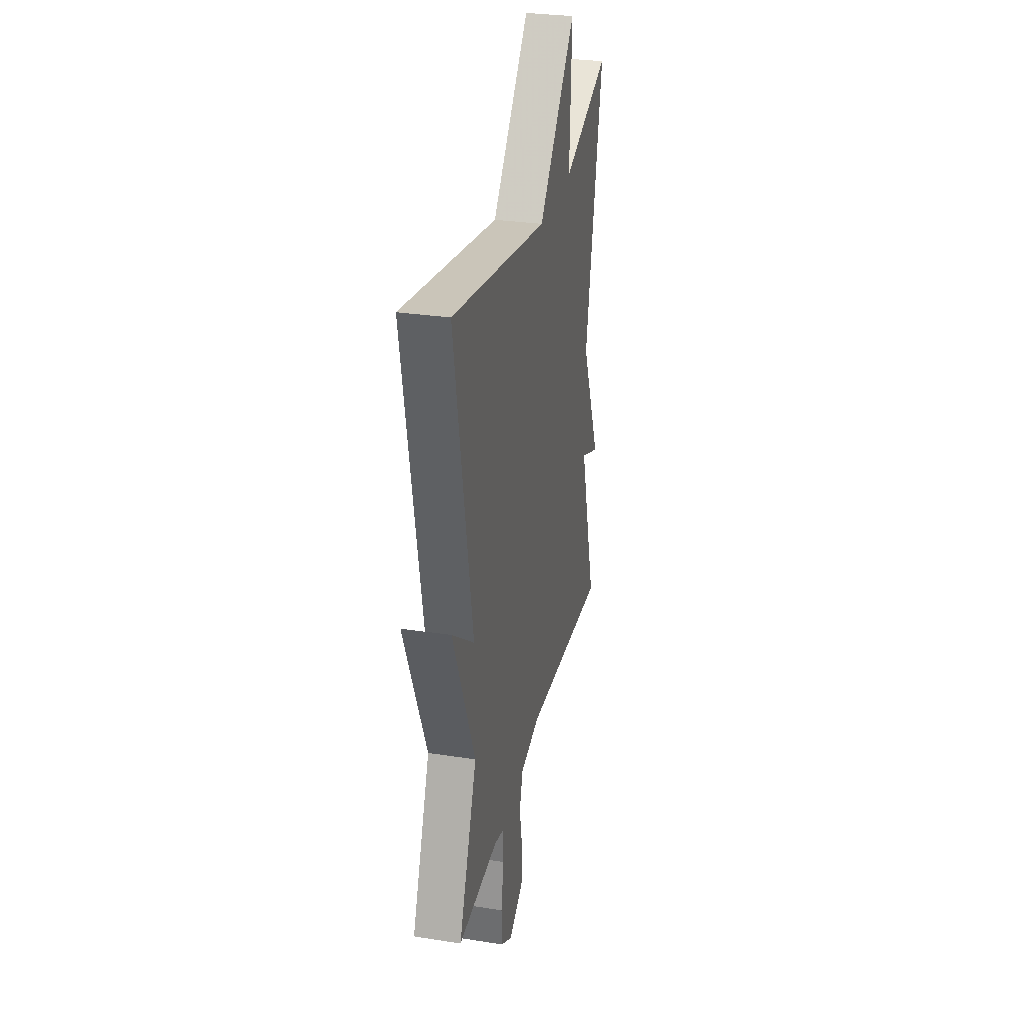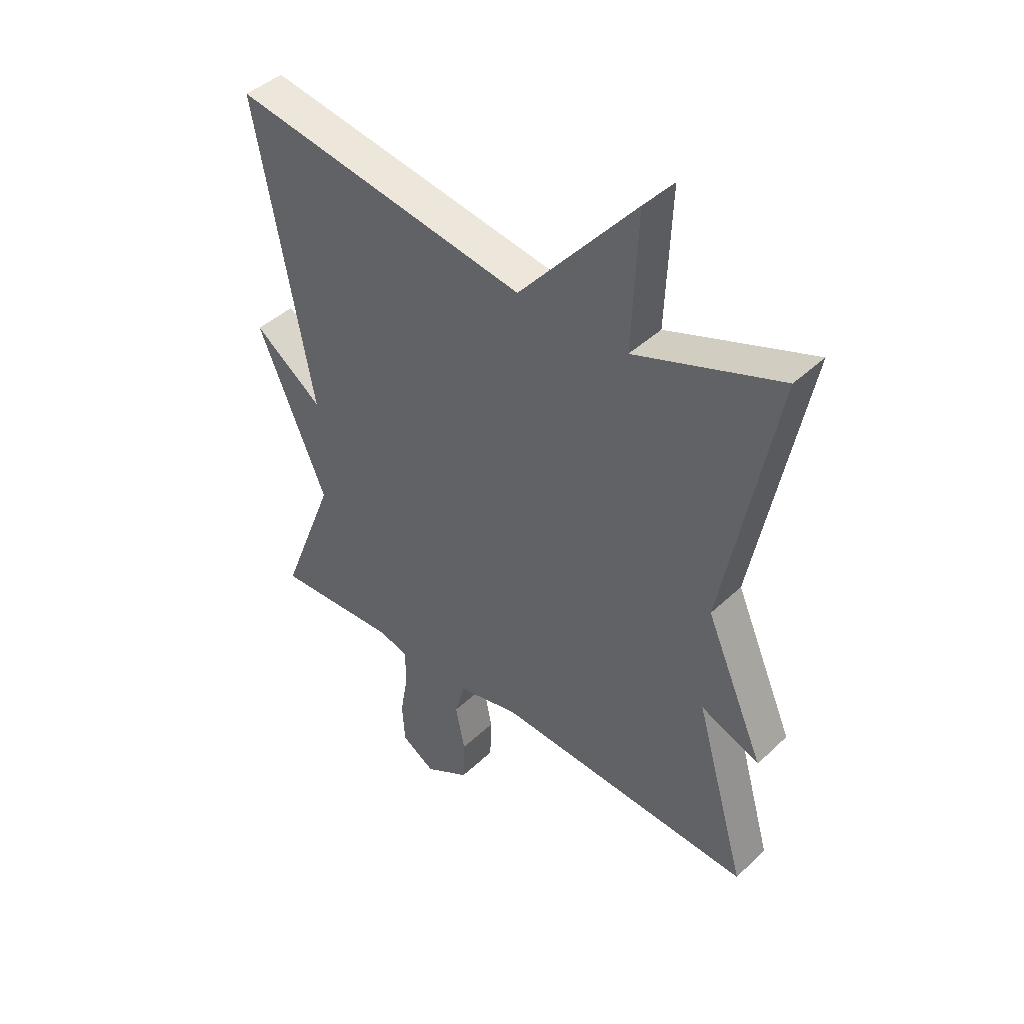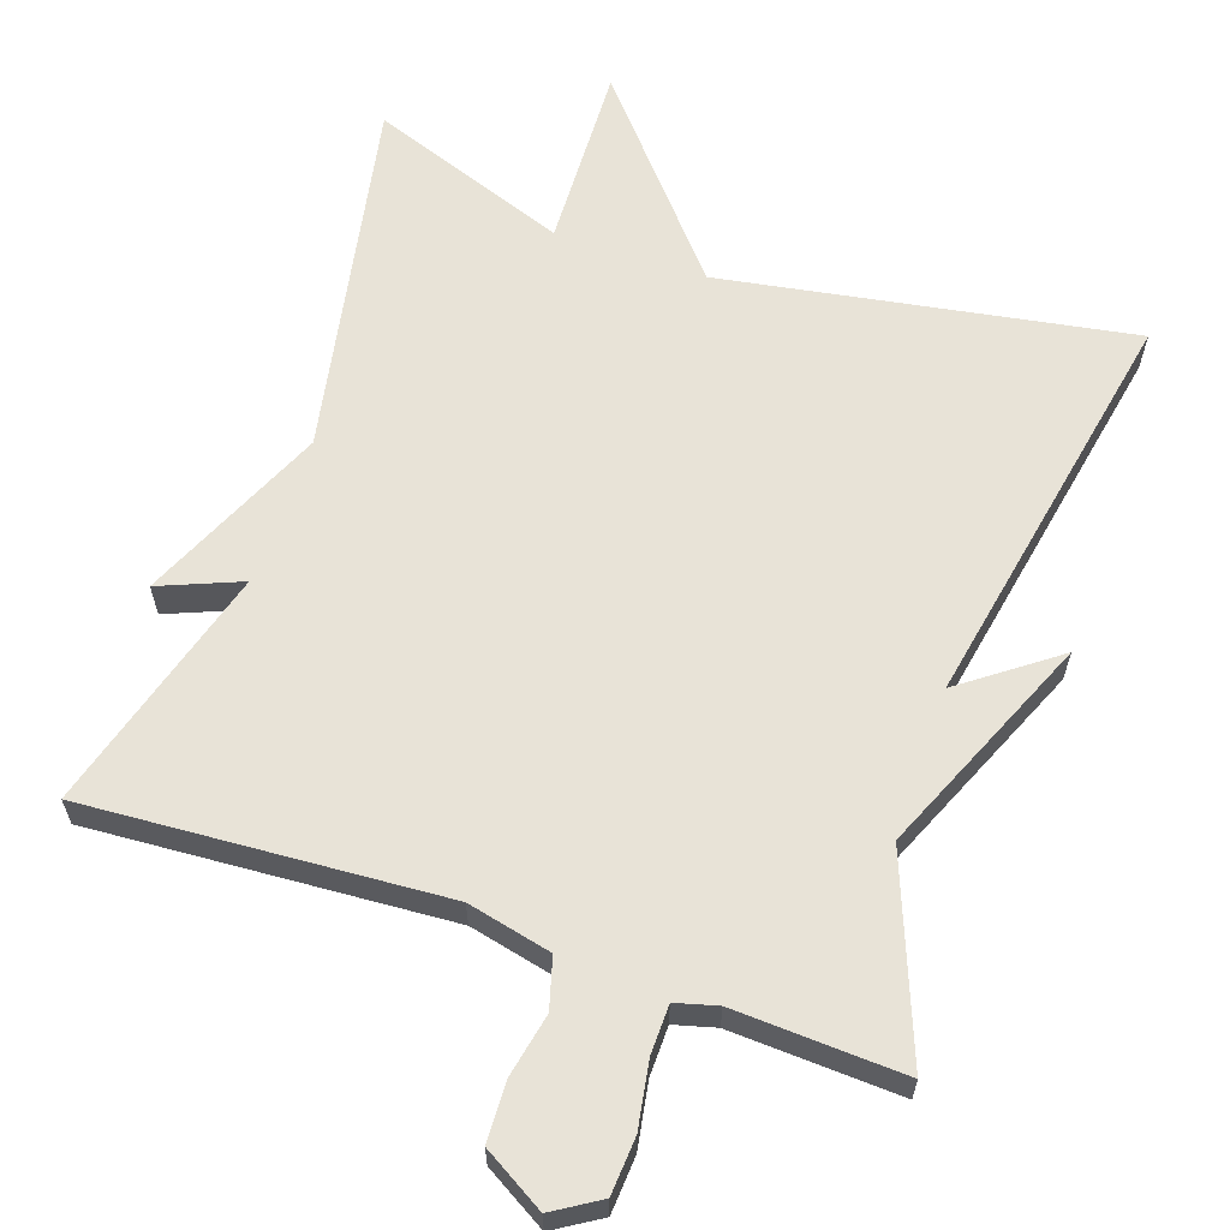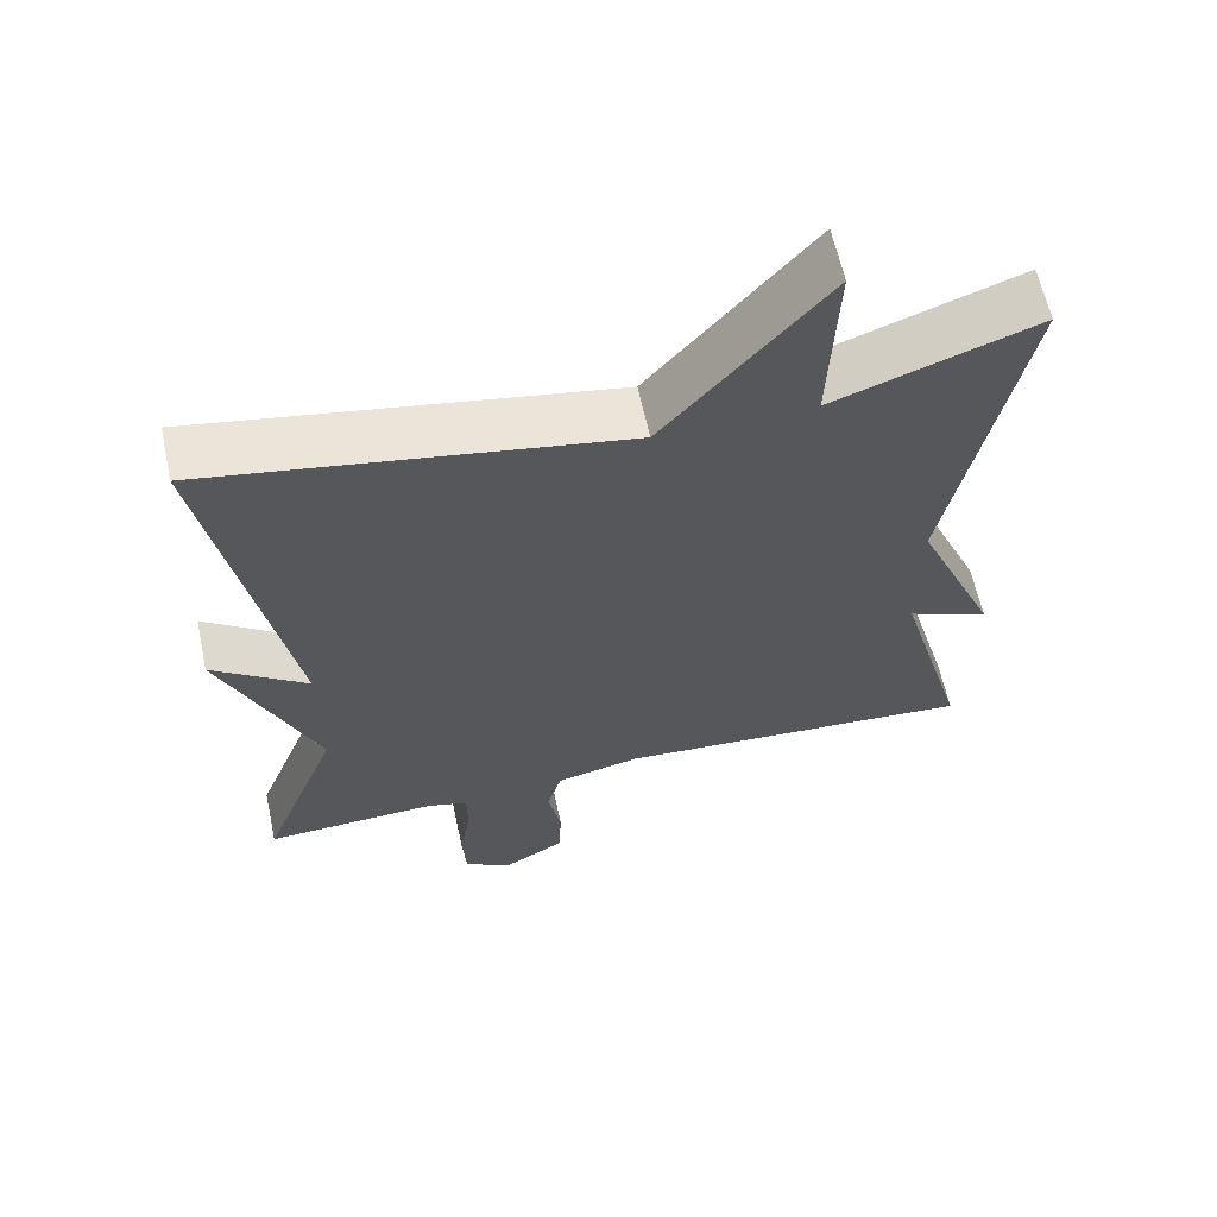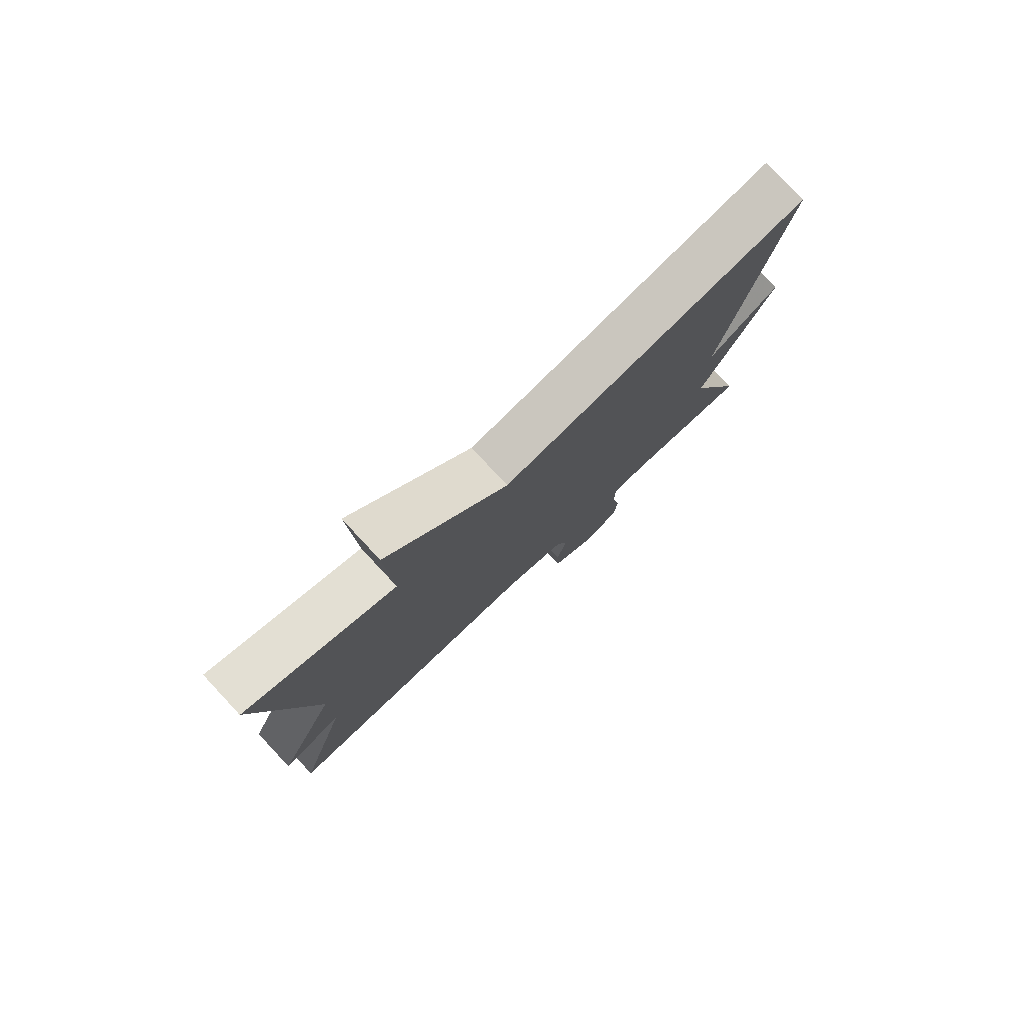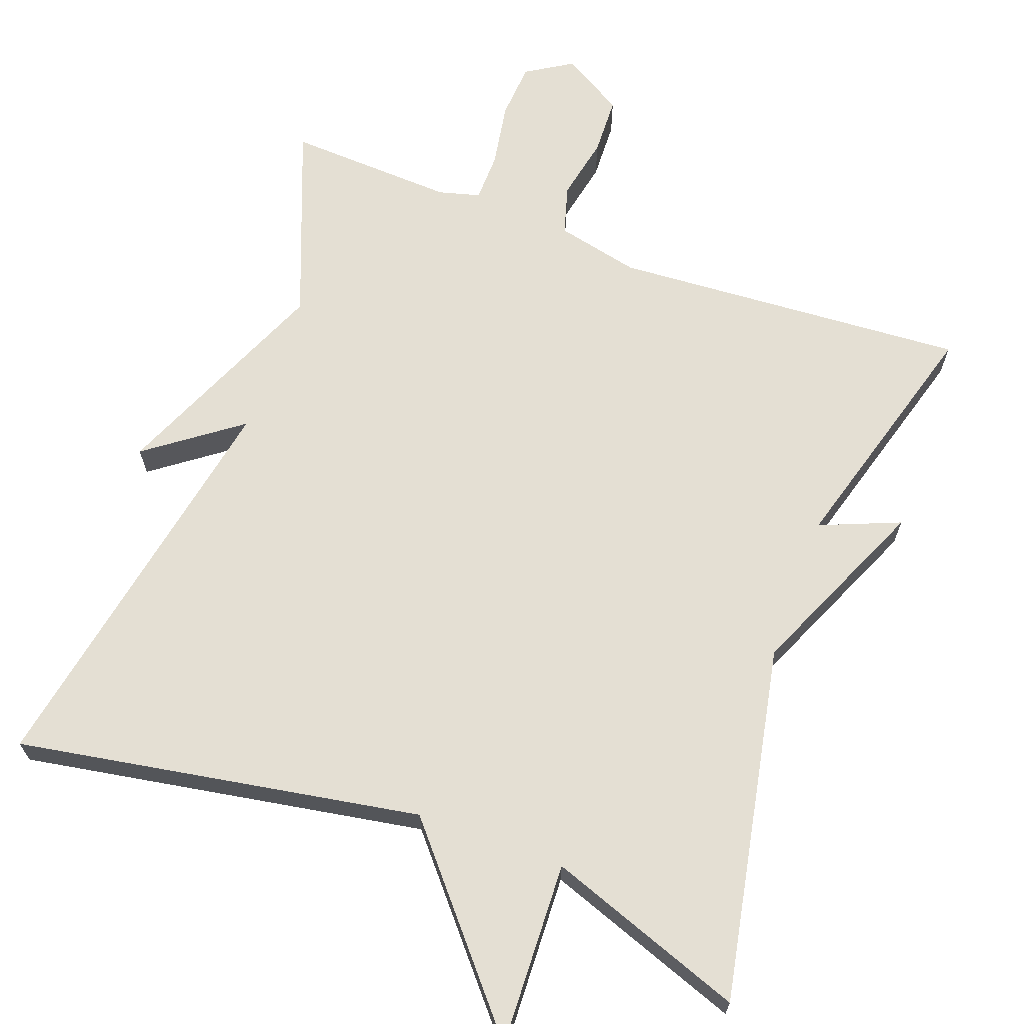
<metadata>
{"format":"obj","ext":"obj","renderer":"f3d","projection":"perspective","resolution":1024,"background":"white","views":[{"elev":30.0,"azim":-77.3,"up":"+Z"},{"elev":43.0,"azim":42.0,"up":"+Z"},{"elev":62.3,"azim":-160.9,"up":"+Y"},{"elev":62.1,"azim":-12.2,"up":"+Z"},{"elev":79.0,"azim":136.9,"up":"+Z"},{"elev":66.8,"azim":20.3,"up":"+Y"}]}
</metadata>
<code>
v -0.5 0.07 -0.5
v -0.399 0.07 -0.242
v -0.523 0.07 0.05
v -0.399 0.07 -0.042
v -0.5 0.07 0.5
v 0.037 0.07 0.406
v 0.247 0.07 0.651
v 0.237 0.07 0.406
v 0.5 0.07 0.5
v 0.407 0.07 0.026
v 0.514 0.07 -0.218
v 0.407 0.07 -0.174
v 0.5 0.07 -0.5
v 0.028 0.07 -0.468
v -0.083 0.07 -0.493
v -0.102 0.07 -0.559
v -0.085 0.07 -0.643
v -0.088 0.07 -0.721
v -0.17 0.07 -0.769
v -0.231 0.07 -0.731
v -0.236 0.07 -0.656
v -0.221 0.07 -0.57
v -0.222 0.07 -0.505
v -0.277 0.07 -0.49
v -0.5 0 -0.5
v -0.399 0 -0.242
v -0.523 0 0.05
v -0.399 0 -0.042
v -0.5 0 0.5
v 0.037 0 0.406
v 0.247 0 0.651
v 0.237 0 0.406
v 0.5 0 0.5
v 0.407 0 0.026
v 0.514 0 -0.218
v 0.407 0 -0.174
v 0.5 0 -0.5
v 0.028 0 -0.468
v -0.083 0 -0.493
v -0.102 0 -0.559
v -0.085 0 -0.643
v -0.088 0 -0.721
v -0.17 0 -0.769
v -0.231 0 -0.731
v -0.236 0 -0.656
v -0.221 0 -0.57
v -0.222 0 -0.505
v -0.277 0 -0.49
f 20 21 22
f 19 20 22
f 18 19 22
f 17 18 22
f 16 17 22
f 15 16 22 23
f 14 15 23 24
f 12 13 14
f 10 11 12
f 24 1 2
f 14 24 2
f 12 14 2
f 10 12 2
f 6 7 8
f 4 5 6
f 4 6 8
f 2 3 4
f 8 9 10
f 4 8 10
f 2 4 10
f 46 45 44
f 46 44 43
f 46 43 42
f 46 42 41
f 46 41 40
f 47 46 40 39
f 48 47 39 38
f 38 37 36
f 36 35 34
f 26 25 48
f 26 48 38
f 26 38 36
f 26 36 34
f 32 31 30
f 30 29 28
f 32 30 28
f 28 27 26
f 34 33 32
f 34 32 28
f 34 28 26
f 1 25 26 2
f 2 26 27 3
f 3 27 28 4
f 4 28 29 5
f 5 29 30 6
f 6 30 31 7
f 7 31 32 8
f 8 32 33 9
f 9 33 34 10
f 10 34 35 11
f 11 35 36 12
f 12 36 37 13
f 13 37 38 14
f 14 38 39 15
f 15 39 40 16
f 16 40 41 17
f 17 41 42 18
f 18 42 43 19
f 19 43 44 20
f 20 44 45 21
f 21 45 46 22
f 22 46 47 23
f 23 47 48 24
f 24 48 25 1

</code>
